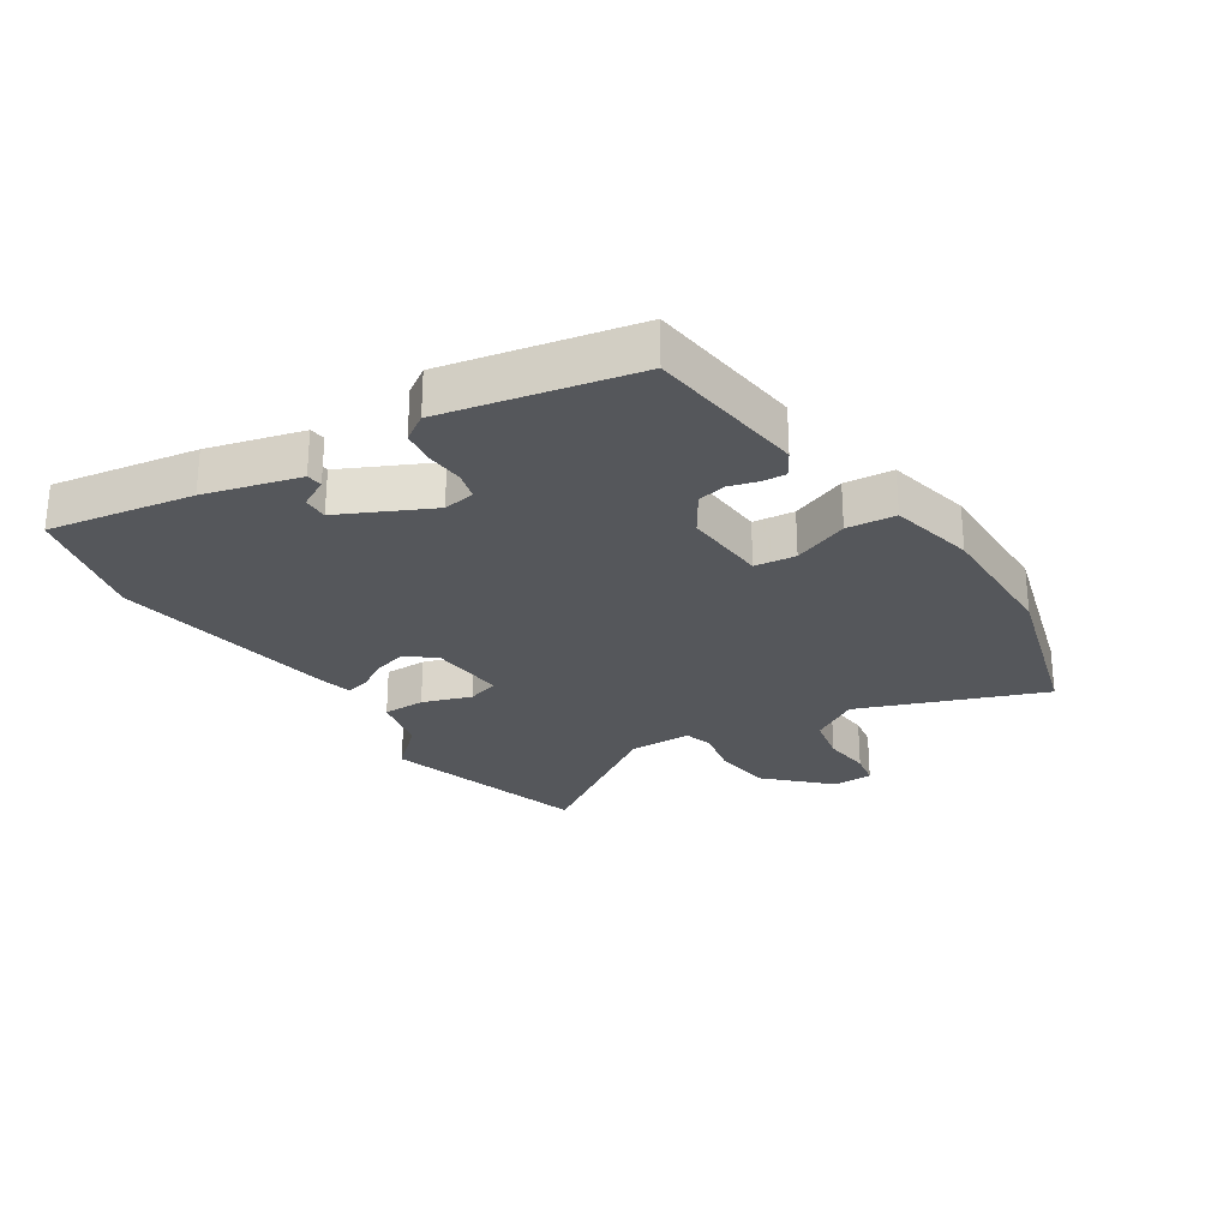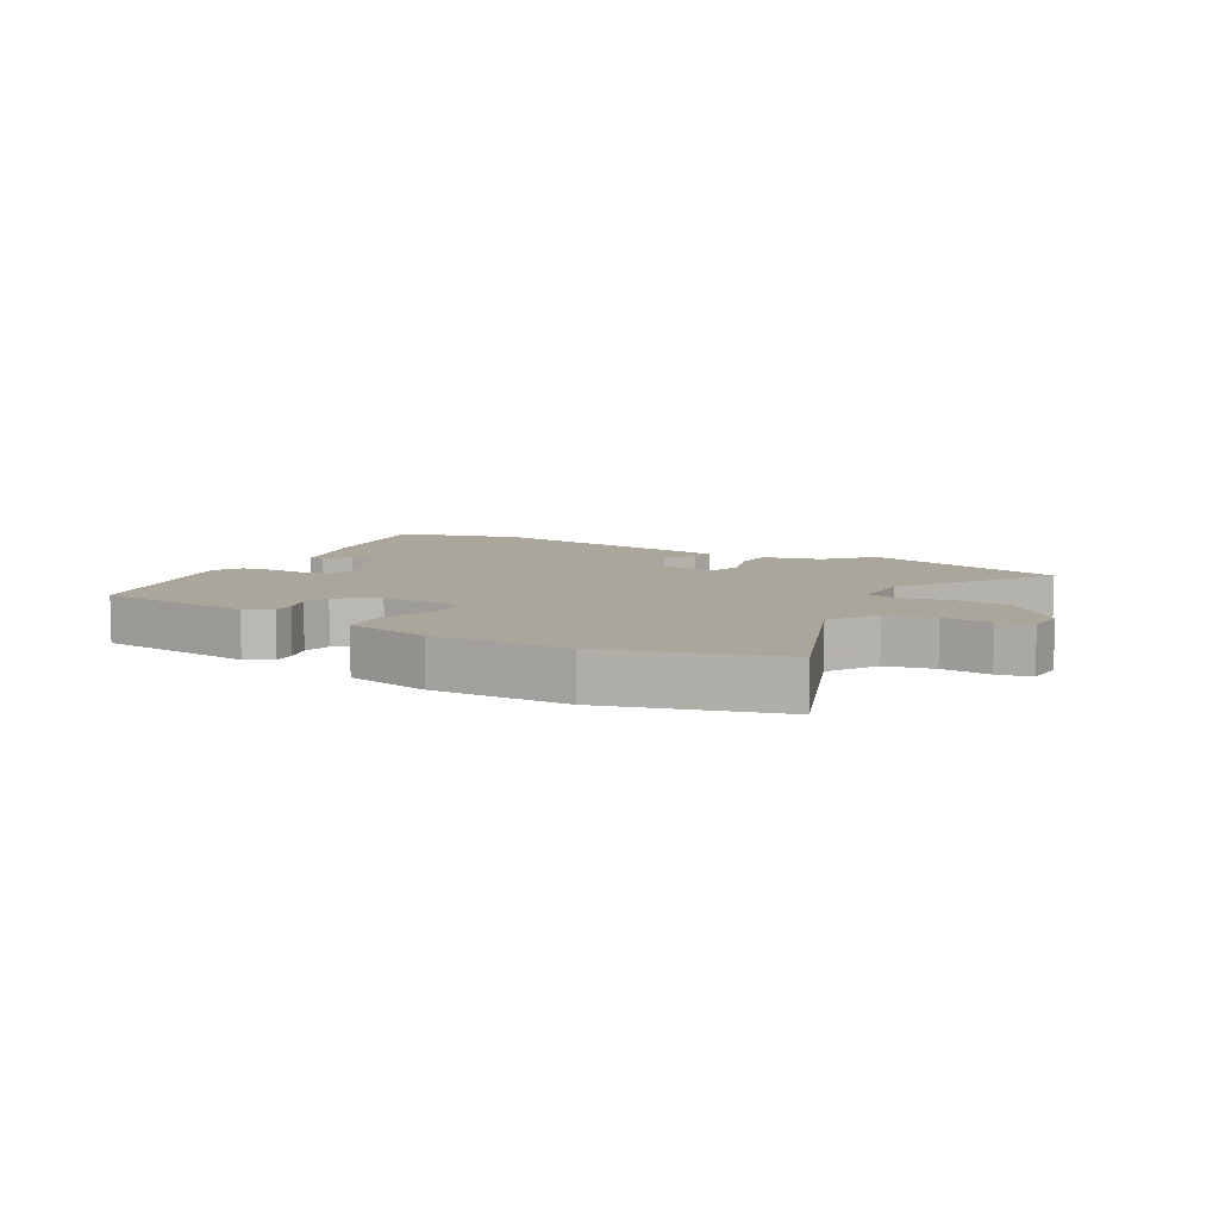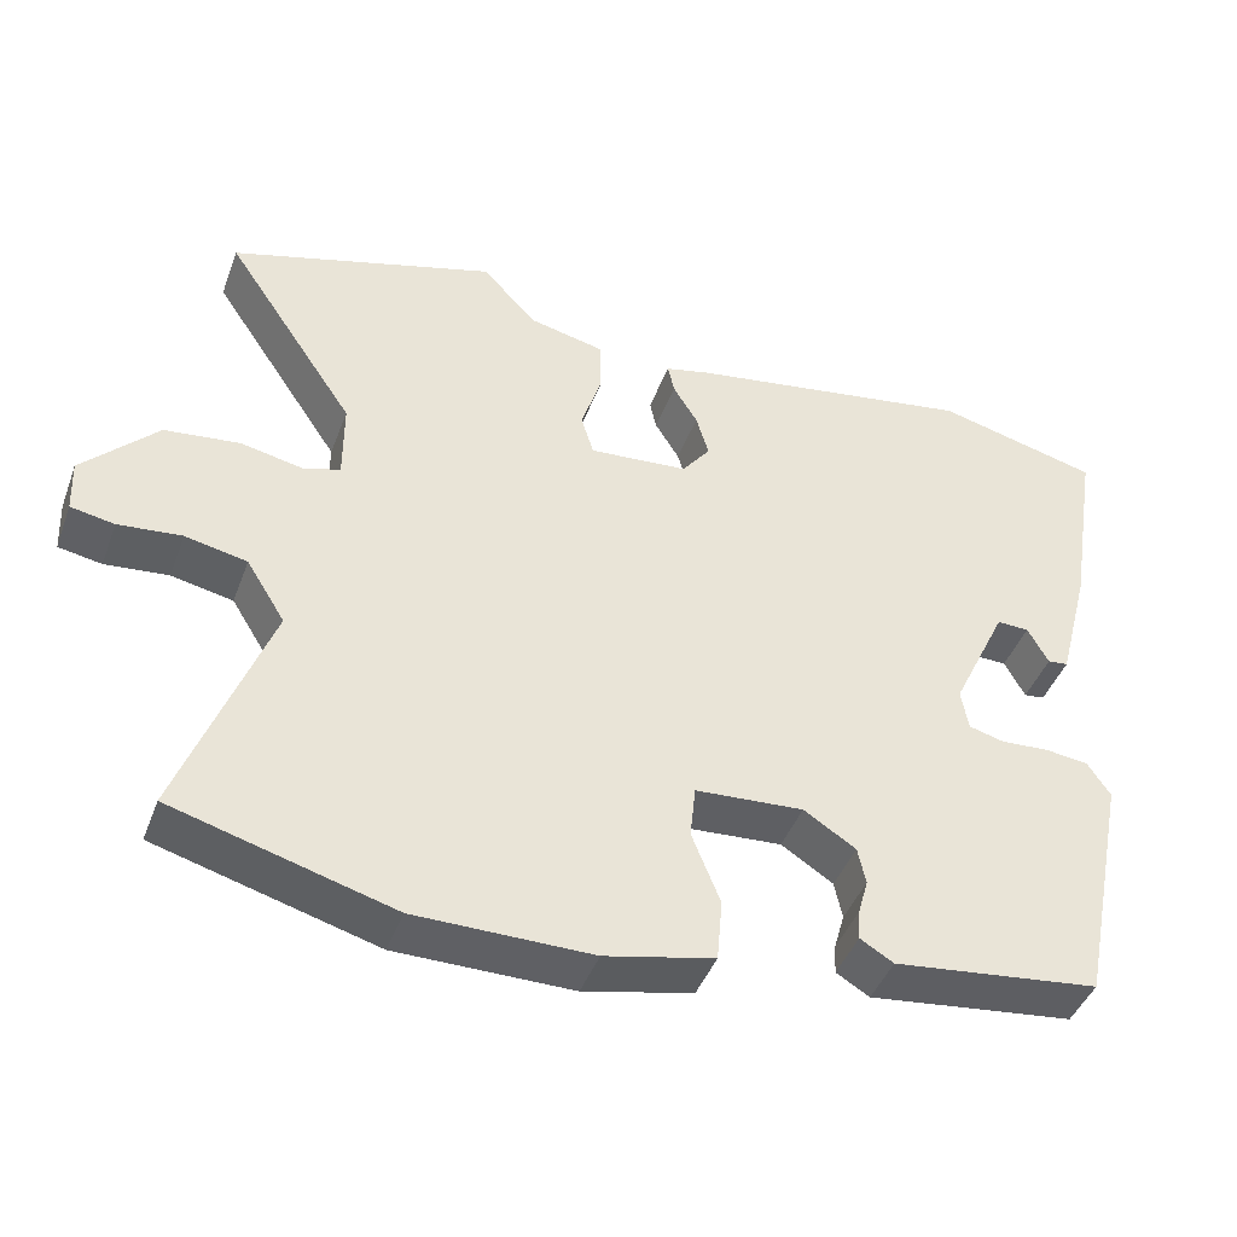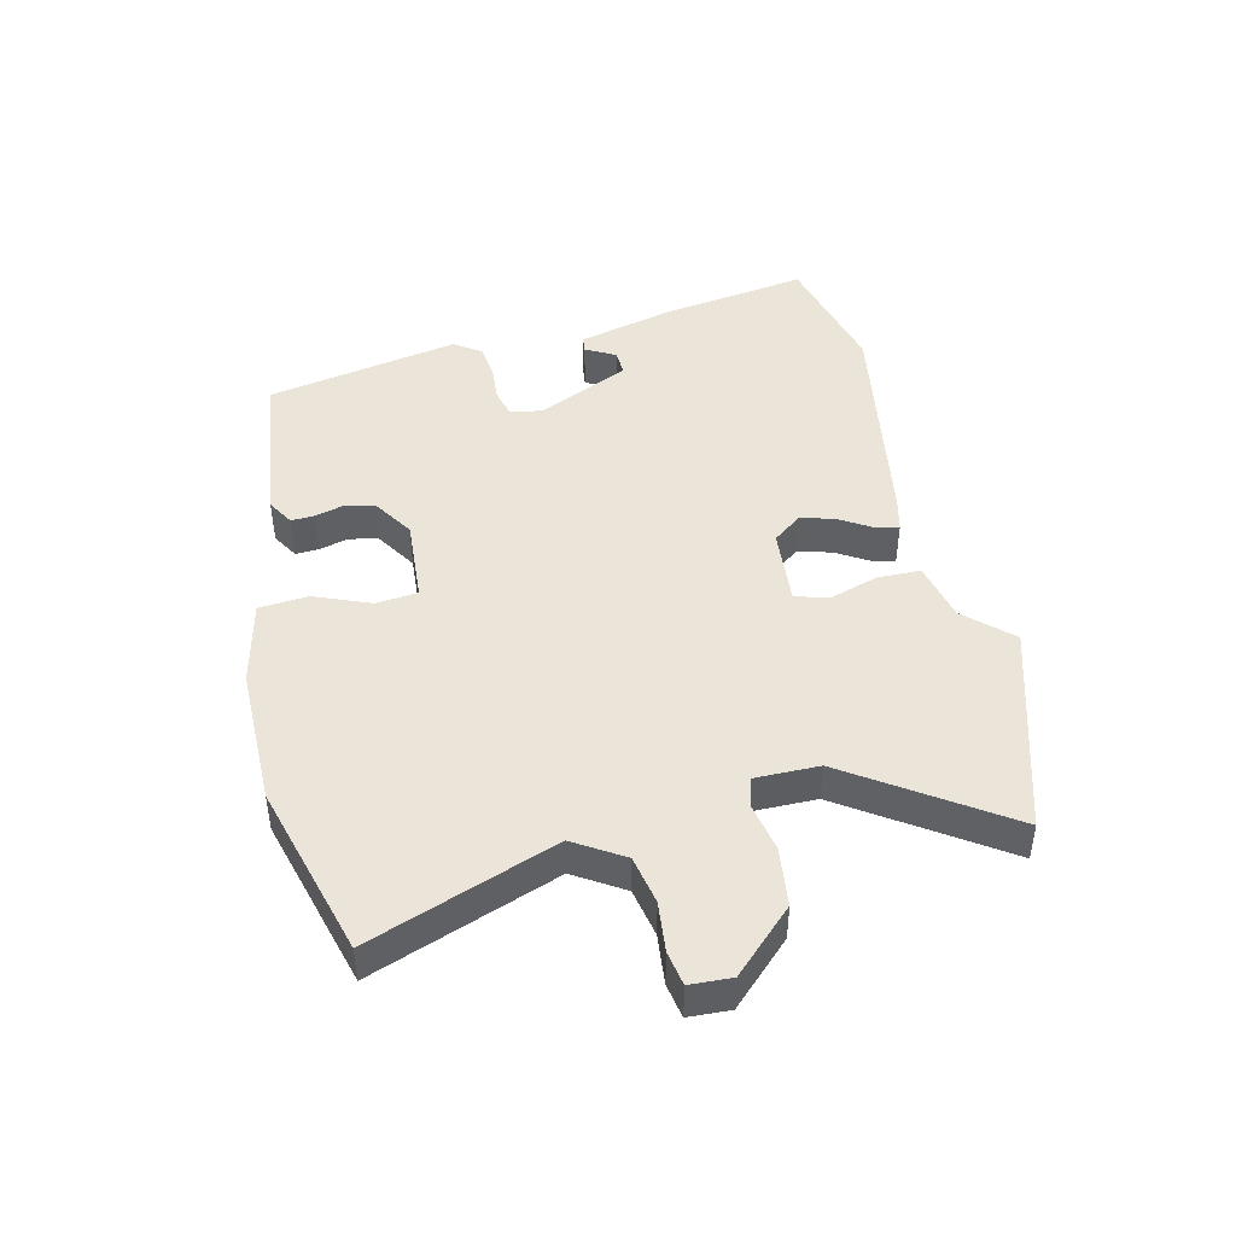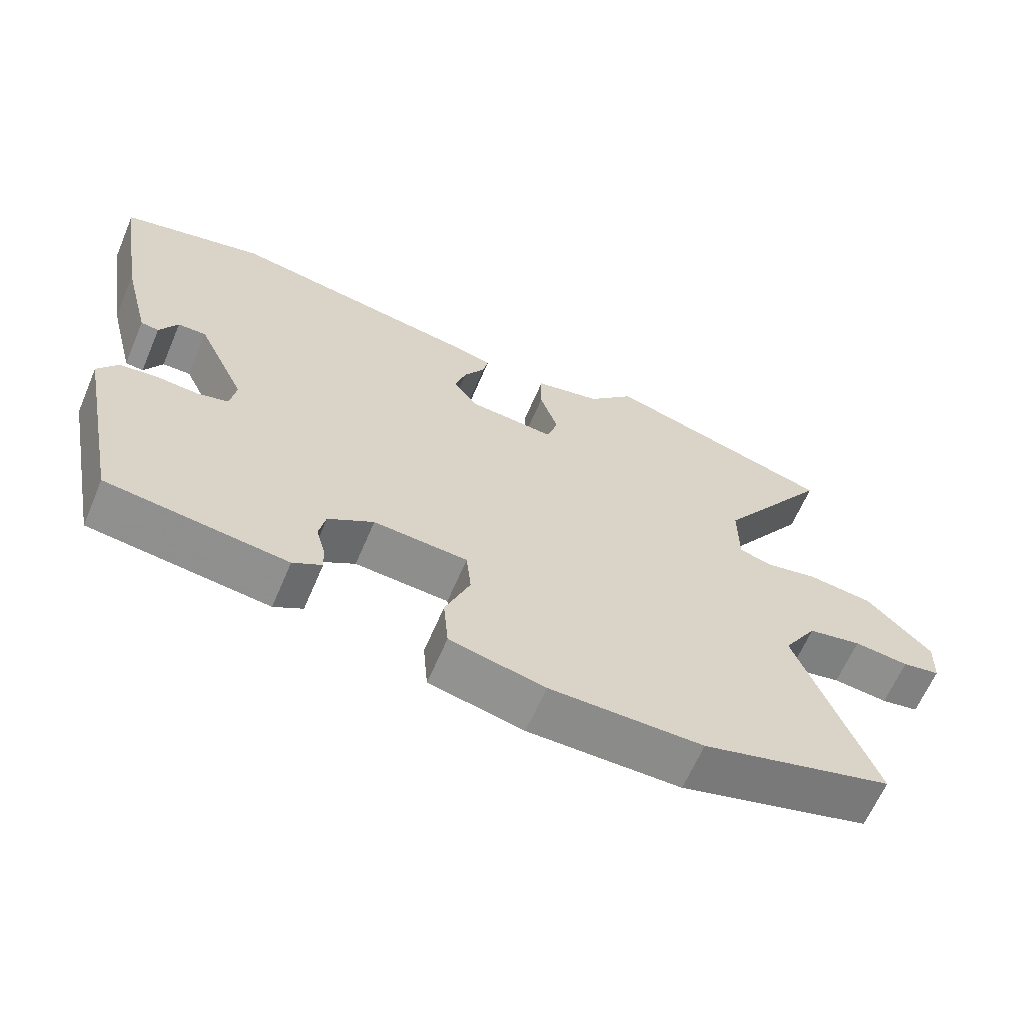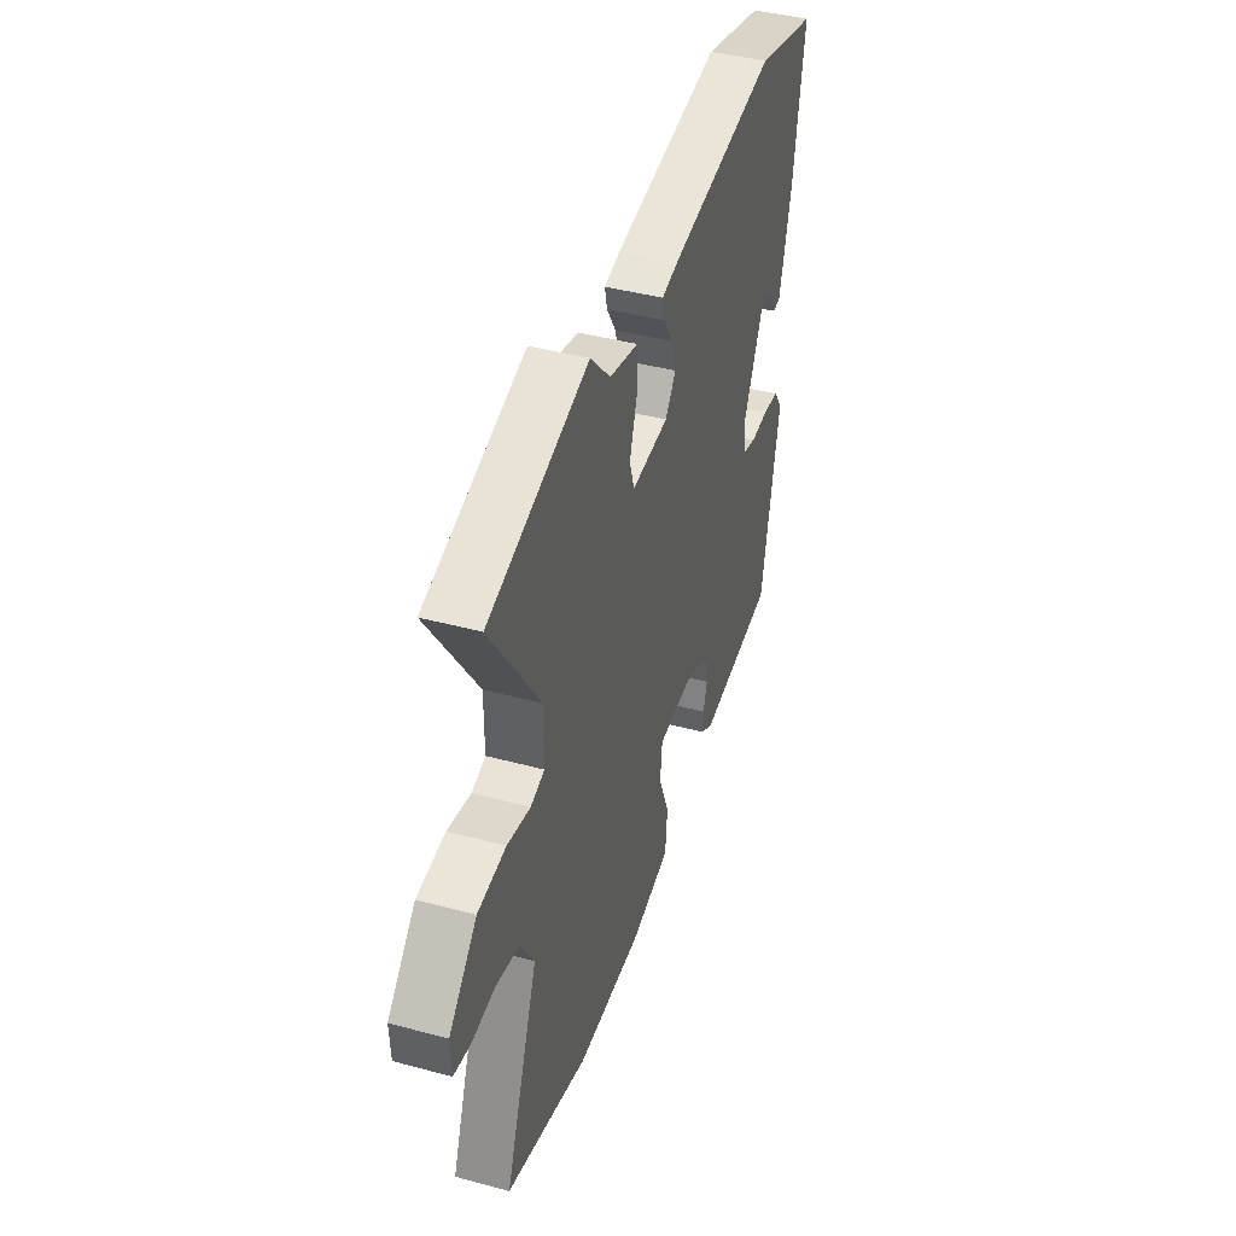
<metadata>
{"format":"obj","ext":"obj","renderer":"f3d","projection":"perspective","resolution":1024,"background":"white","views":[{"elev":-26.5,"azim":122.6,"up":"+Y"},{"elev":7.9,"azim":-151.0,"up":"+Y"},{"elev":-43.3,"azim":-19.8,"up":"+Z"},{"elev":45.2,"azim":-103.0,"up":"+Y"},{"elev":-63.8,"azim":156.9,"up":"+Z"},{"elev":41.7,"azim":-72.0,"up":"+Z"}]}
</metadata>
<code>
v -0.647 0.07 0.456
v -0.311 0.07 0.556
v -0.243 0.07 0.483
v -0.147 0.07 0.461
v -0.146 0.07 0.392
v -0.172 0.07 0.312
v -0.156 0.07 0.26
v -0.031 0.07 0.27
v 0.005 0.07 0.317
v -0.011 0.07 0.371
v -0.042 0.07 0.422
v -0.05 0.07 0.459
v 0.004 0.07 0.472
v 0.373 0.07 0.532
v 0.579 0.07 0.48
v 0.541 0.07 0.244
v 0.501 0.07 0.09
v 0.475 0.07 0.087
v 0.449 0.07 0.135
v 0.408 0.07 0.136
v 0.338 0.07 -0.011
v 0.347 0.07 -0.063
v 0.392 0.07 -0.075
v 0.453 0.07 -0.071
v 0.508 0.07 -0.078
v 0.537 0.07 -0.121
v 0.475 0.07 -0.43
v 0.214 0.07 -0.461
v 0.172 0.07 -0.436
v 0.174 0.07 -0.398
v 0.187 0.07 -0.352
v 0.177 0.07 -0.305
v 0.111 0.07 -0.263
v -0.026 0.07 -0.272
v -0.033 0.07 -0.339
v 0.003 0.07 -0.429
v -0.004 0.07 -0.508
v -0.142 0.07 -0.539
v -0.365 0.07 -0.538
v -0.643 0.07 -0.46
v -0.531 0.07 -0.161
v -0.58 0.07 -0.082
v -0.658 0.07 -0.066
v -0.738 0.07 -0.074
v -0.793 0.07 -0.064
v -0.796 0.07 0.003
v -0.702 0.07 0.099
v -0.607 0.07 0.11
v -0.529 0.07 0.094
v -0.482 0.07 0.108
v -0.482 0.07 0.21
v -0.647 0 0.456
v -0.311 0 0.556
v -0.243 0 0.483
v -0.147 0 0.461
v -0.146 0 0.392
v -0.172 0 0.312
v -0.156 0 0.26
v -0.031 0 0.27
v 0.005 0 0.317
v -0.011 0 0.371
v -0.042 0 0.422
v -0.05 0 0.459
v 0.004 0 0.472
v 0.373 0 0.532
v 0.579 0 0.48
v 0.541 0 0.244
v 0.501 0 0.09
v 0.475 0 0.087
v 0.449 0 0.135
v 0.408 0 0.136
v 0.338 0 -0.011
v 0.347 0 -0.063
v 0.392 0 -0.075
v 0.453 0 -0.071
v 0.508 0 -0.078
v 0.537 0 -0.121
v 0.475 0 -0.43
v 0.214 0 -0.461
v 0.172 0 -0.436
v 0.174 0 -0.398
v 0.187 0 -0.352
v 0.177 0 -0.305
v 0.111 0 -0.263
v -0.026 0 -0.272
v -0.033 0 -0.339
v 0.003 0 -0.429
v -0.004 0 -0.508
v -0.142 0 -0.539
v -0.365 0 -0.538
v -0.643 0 -0.46
v -0.531 0 -0.161
v -0.58 0 -0.082
v -0.658 0 -0.066
v -0.738 0 -0.074
v -0.793 0 -0.064
v -0.796 0 0.003
v -0.702 0 0.099
v -0.607 0 0.11
v -0.529 0 0.094
v -0.482 0 0.108
v -0.482 0 0.21
f 46 47 48 49
f 46 49 50
f 43 44 45 46
f 42 43 46 50
f 41 42 50
f 38 39 40 41
f 38 41 50
f 35 36 37 38
f 34 35 38 50
f 33 34 50 51
f 28 29 30 31
f 28 31 32
f 27 28 32
f 23 24 25 26
f 22 23 26 27
f 16 17 18 19
f 16 19 20
f 15 16 20
f 14 15 20
f 13 14 20 21
f 10 11 12 13
f 9 10 13 21
f 3 4 5 6
f 3 6 7
f 2 3 7
f 1 2 7
f 51 1 7
f 33 51 7 8
f 22 27 32 33
f 21 22 33
f 8 9 21 33
f 100 99 98 97
f 101 100 97
f 97 96 95 94
f 101 97 94 93
f 101 93 92
f 92 91 90 89
f 101 92 89
f 89 88 87 86
f 101 89 86 85
f 102 101 85 84
f 82 81 80 79
f 83 82 79
f 83 79 78
f 77 76 75 74
f 78 77 74 73
f 70 69 68 67
f 71 70 67
f 71 67 66
f 71 66 65
f 72 71 65 64
f 64 63 62 61
f 72 64 61 60
f 57 56 55 54
f 58 57 54
f 58 54 53
f 58 53 52
f 58 52 102
f 59 58 102 84
f 84 83 78 73
f 84 73 72
f 84 72 60 59
f 1 52 53 2
f 2 53 54 3
f 3 54 55 4
f 4 55 56 5
f 5 56 57 6
f 6 57 58 7
f 7 58 59 8
f 8 59 60 9
f 9 60 61 10
f 10 61 62 11
f 11 62 63 12
f 12 63 64 13
f 13 64 65 14
f 14 65 66 15
f 15 66 67 16
f 16 67 68 17
f 17 68 69 18
f 18 69 70 19
f 19 70 71 20
f 20 71 72 21
f 21 72 73 22
f 22 73 74 23
f 23 74 75 24
f 24 75 76 25
f 25 76 77 26
f 26 77 78 27
f 27 78 79 28
f 28 79 80 29
f 29 80 81 30
f 30 81 82 31
f 31 82 83 32
f 32 83 84 33
f 33 84 85 34
f 34 85 86 35
f 35 86 87 36
f 36 87 88 37
f 37 88 89 38
f 38 89 90 39
f 39 90 91 40
f 40 91 92 41
f 41 92 93 42
f 42 93 94 43
f 43 94 95 44
f 44 95 96 45
f 45 96 97 46
f 46 97 98 47
f 47 98 99 48
f 48 99 100 49
f 49 100 101 50
f 50 101 102 51
f 51 102 52 1

</code>
